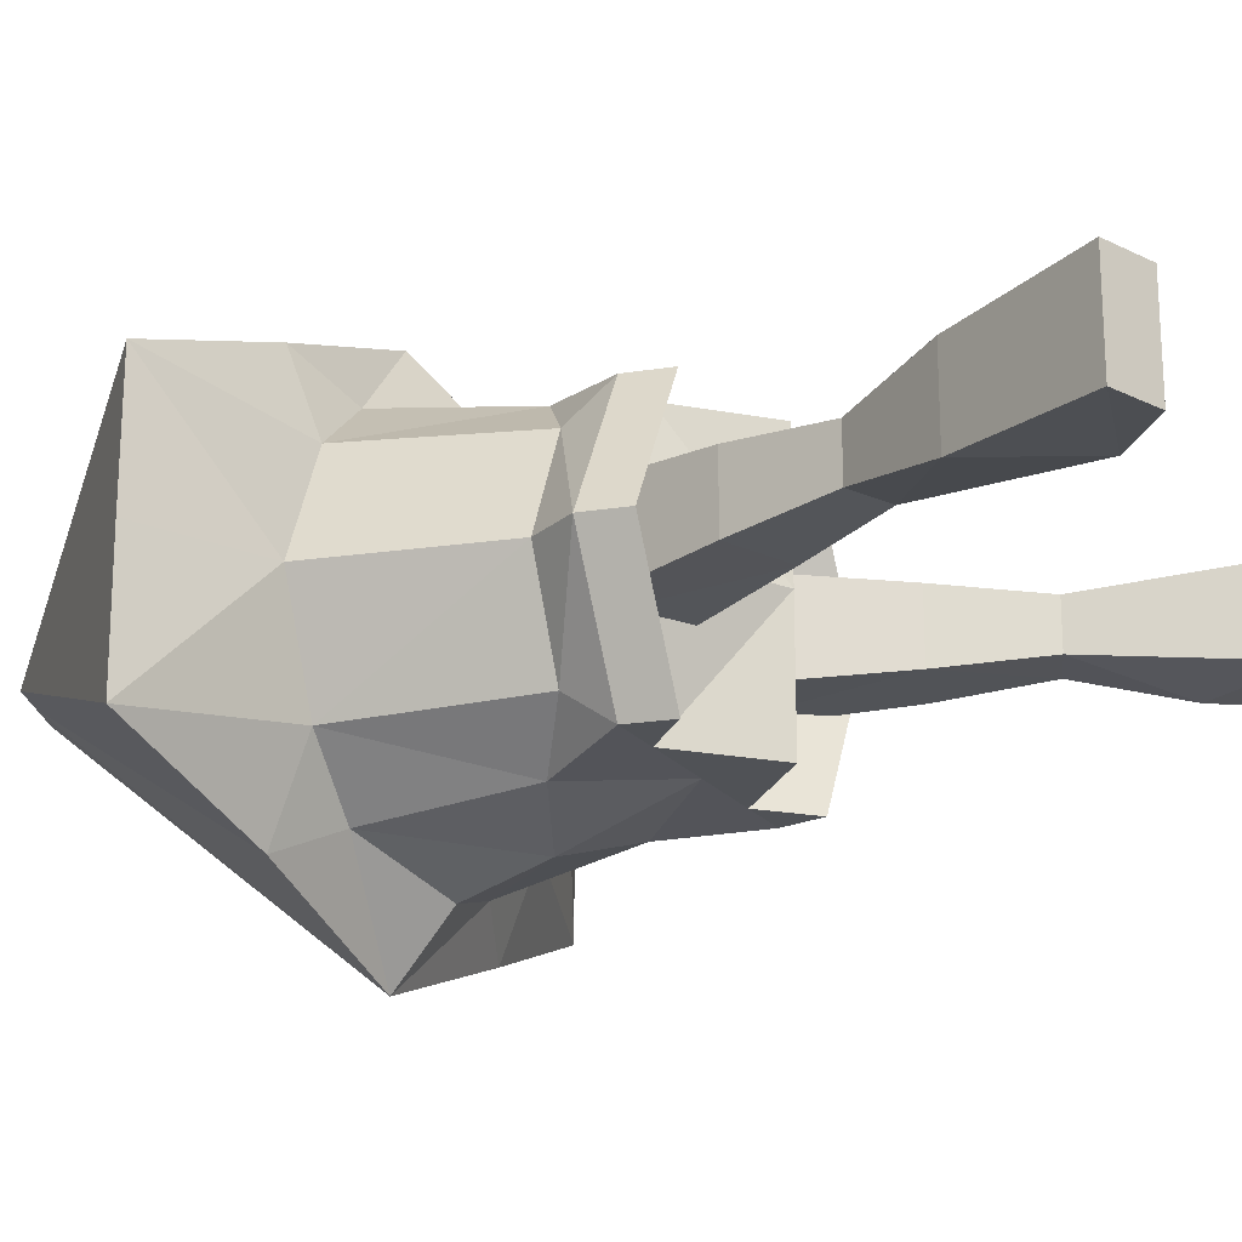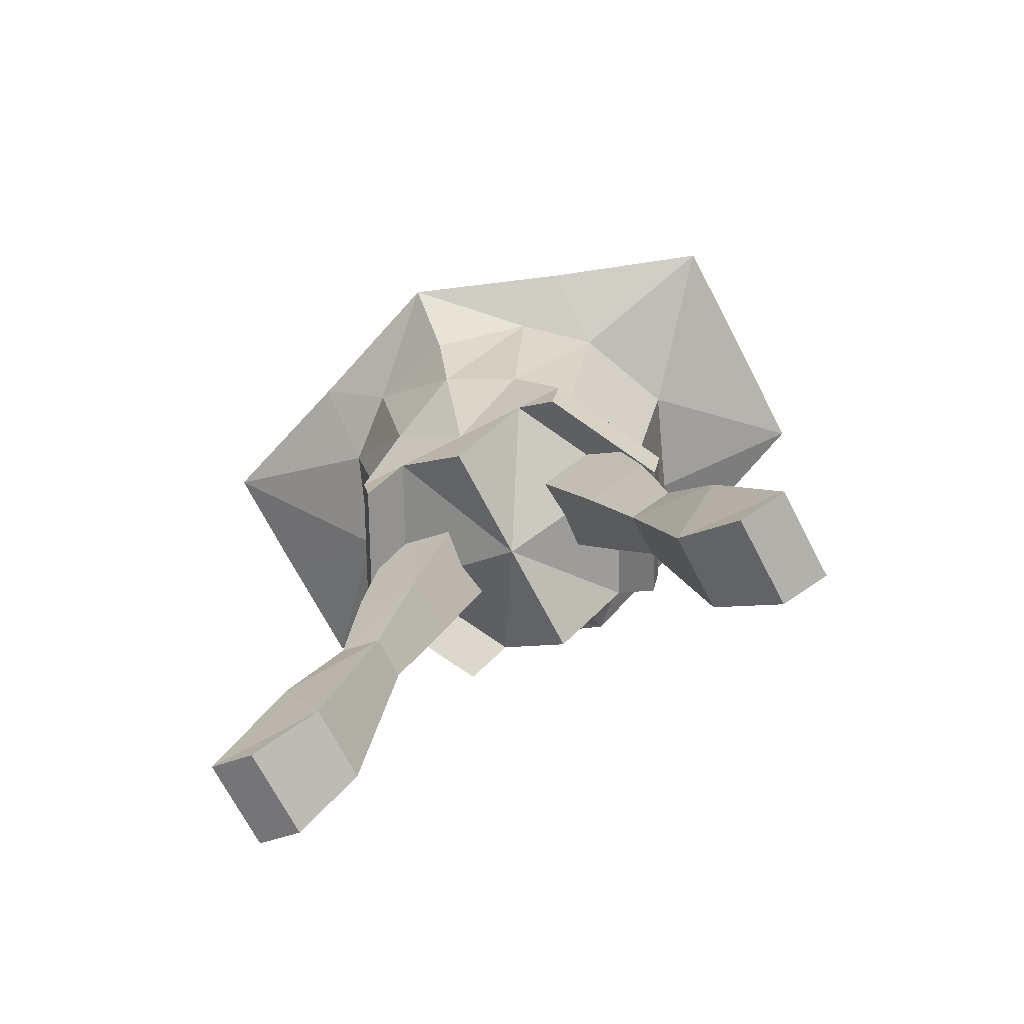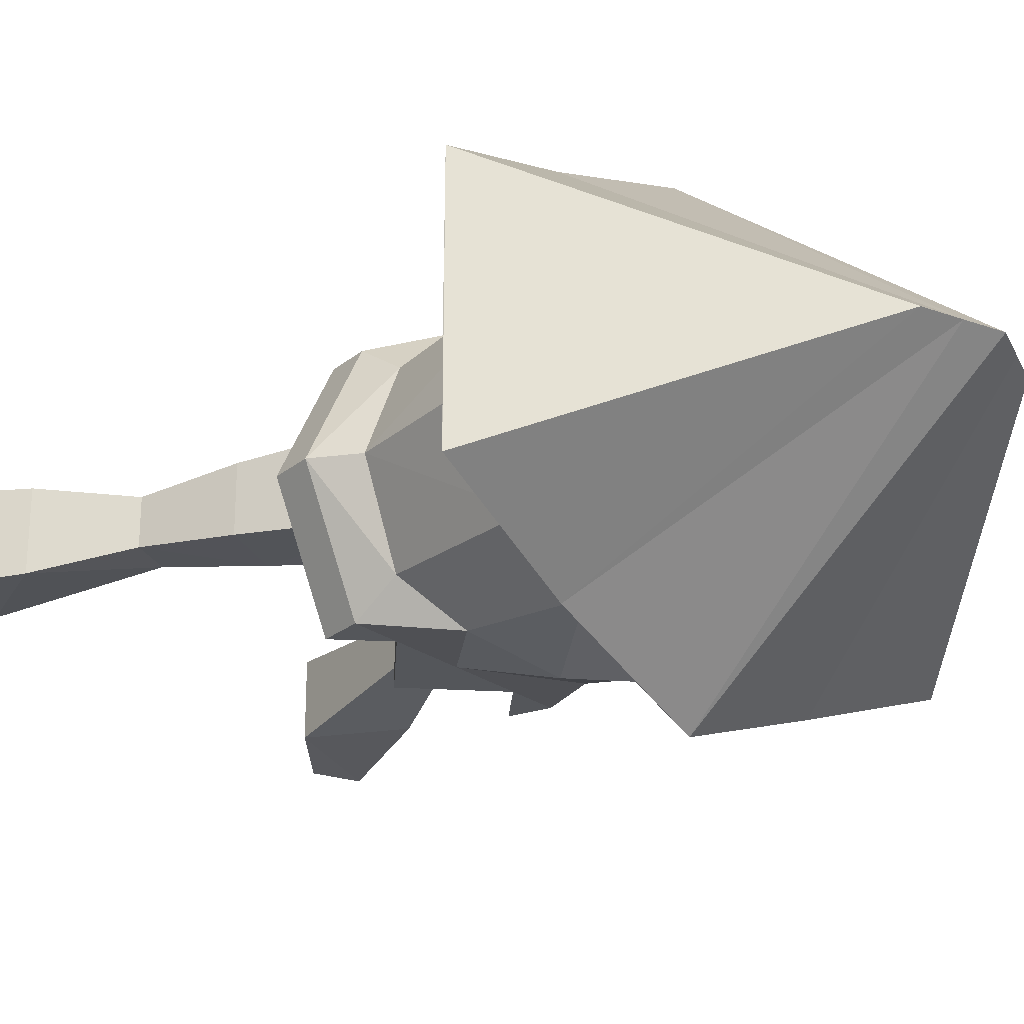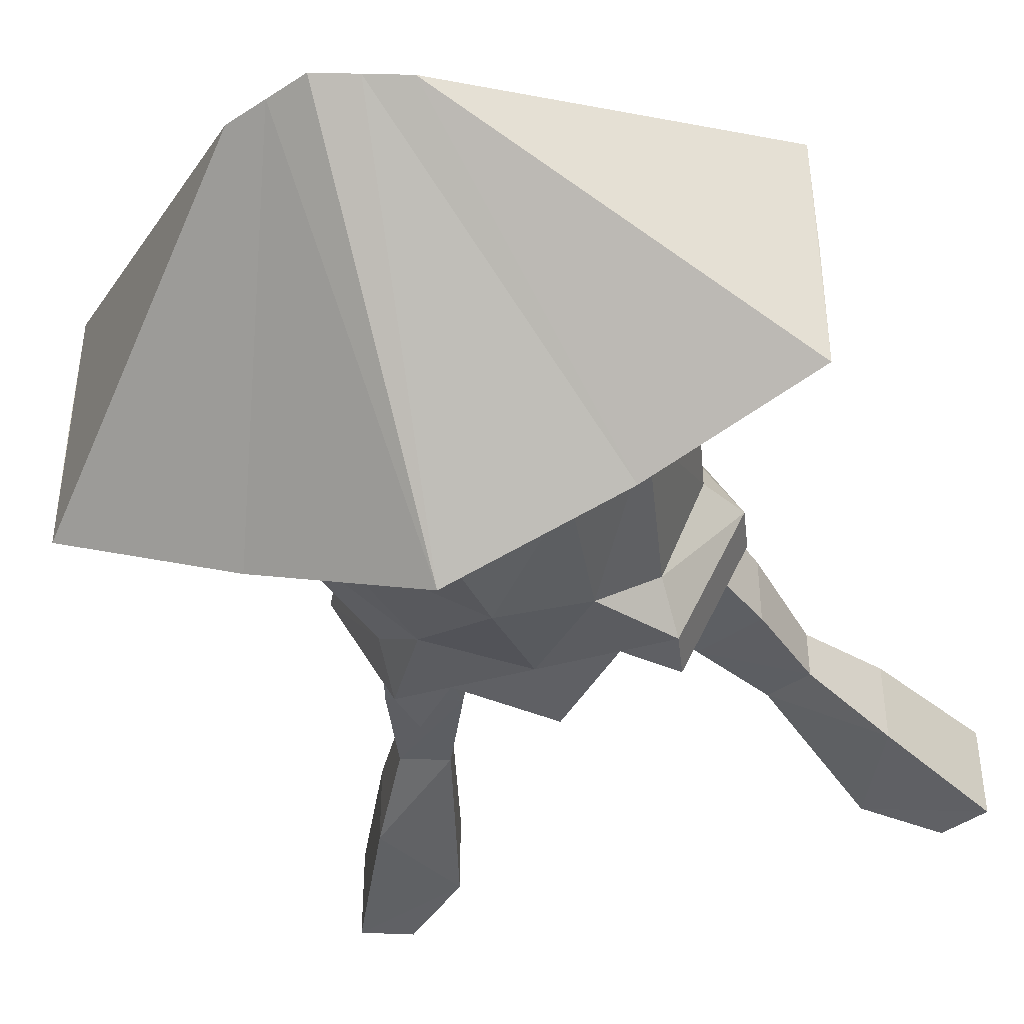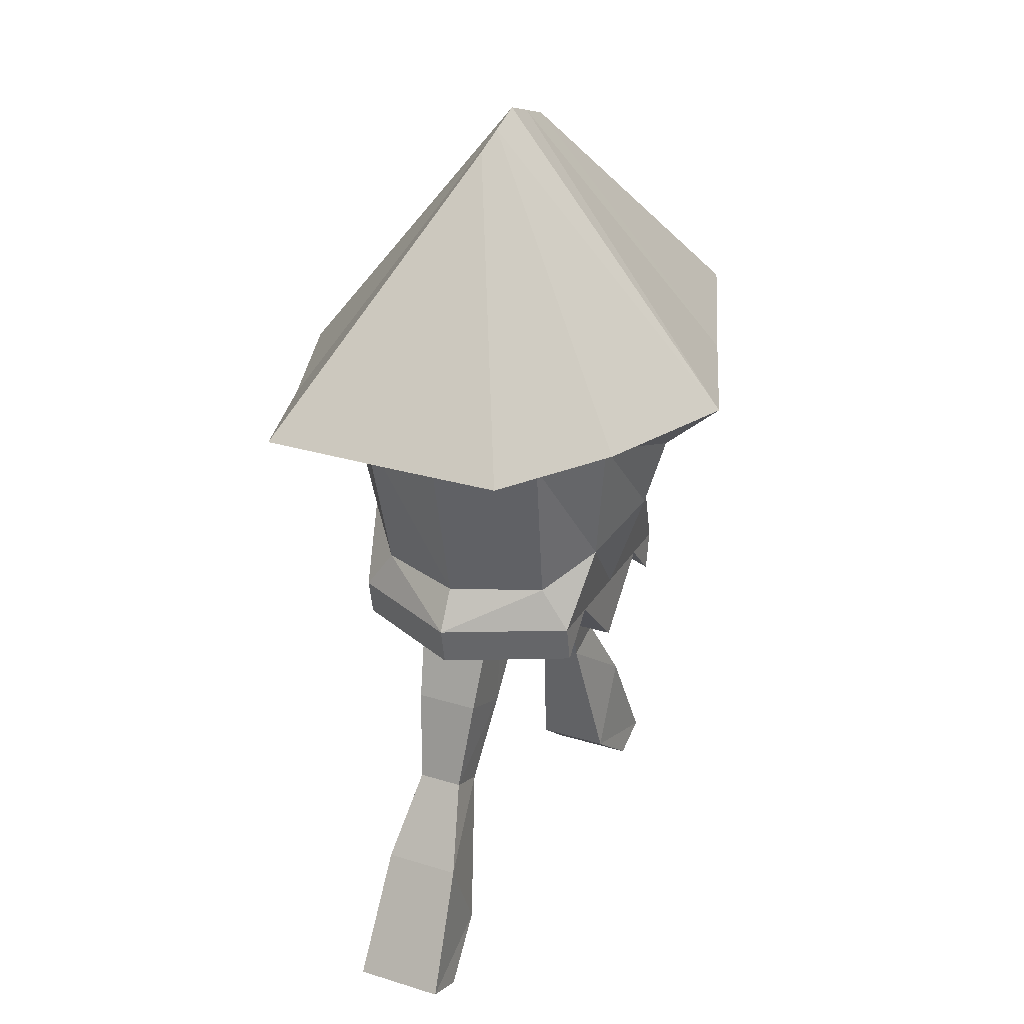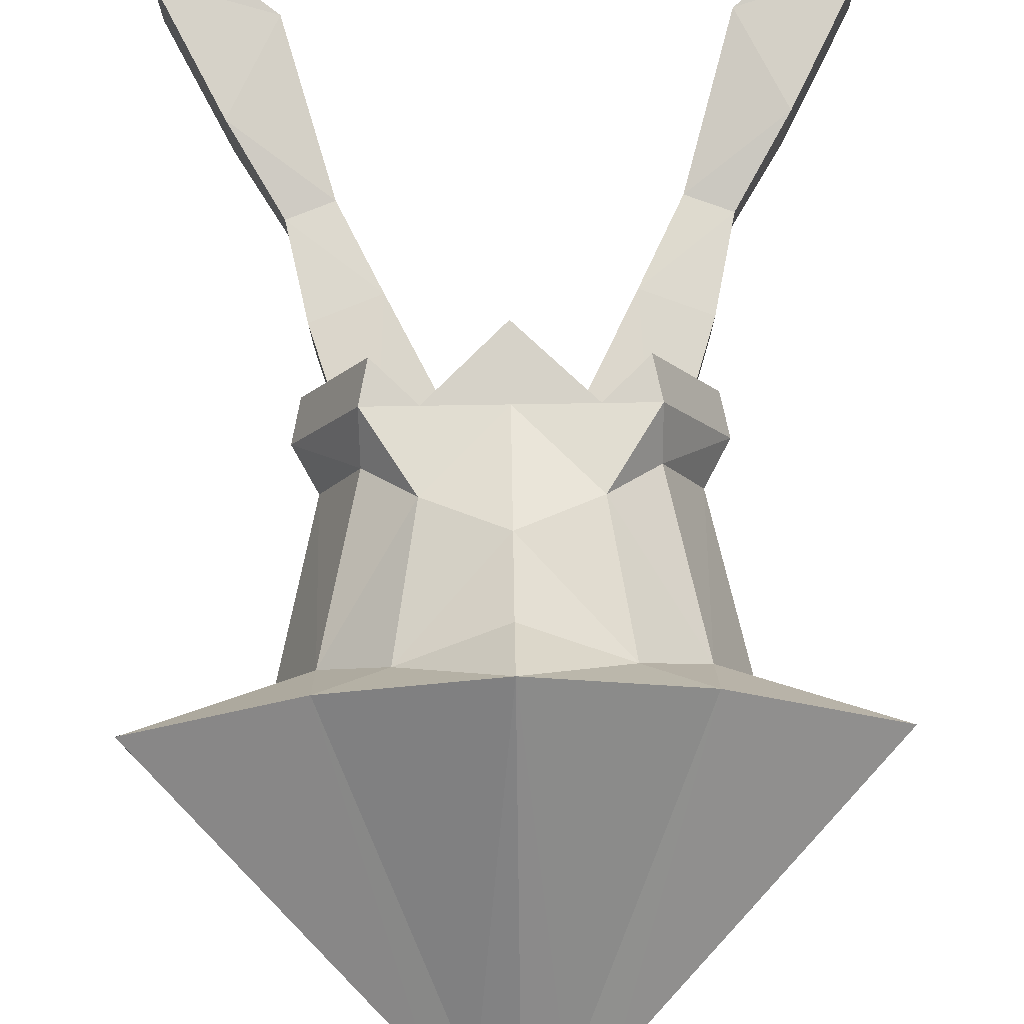
<metadata>
{"format":"obj","ext":"obj","renderer":"f3d","projection":"perspective","resolution":1024,"background":"white","views":[{"elev":-21.1,"azim":-62.7,"up":"+Z"},{"elev":-70.6,"azim":-152.5,"up":"+Y"},{"elev":-25.2,"azim":130.5,"up":"+Z"},{"elev":-44.1,"azim":-162.0,"up":"+Z"},{"elev":28.0,"azim":-65.0,"up":"+Y"},{"elev":77.6,"azim":179.1,"up":"+Z"}]}
</metadata>
<code>
o Cube.002
v 0.9909 -1.604 -0.1808
v 0.08945 0.1912 -0.1808
v 0.9909 -1.604 0.1808
v 0.08945 0.1912 0.1808
v 1.171 -1.533 -0.1808
v 0.4429 0.3294 -0.1808
v 1.171 -1.533 0.1808
v 0.4429 0.3294 0.1808
v 0.4058 -0.4512 -0.1242
v 0.4058 -0.4512 0.1242
v 0.6545 -0.354 0.1278
v 0.6545 -0.354 -0.1278
v 0.5654 -0.7843 0.08609
v 0.7321 -0.7191 0.09081
v 0.7321 -0.7191 -0.09081
v 0.5654 -0.7843 -0.08609
v 0.7438 -1.412 0.1531
v 0.9245 -1.047 0.1545
v 0.9245 -1.047 -0.1545
v 0.7438 -1.412 -0.1531
f 2 10 9
f 10 8 11
f 8 12 11
f 6 9 12
f 7 1 3
f 4 6 8
f 15 9 16
f 11 15 14
f 10 14 13
f 9 13 16
f 16 17 20
f 13 18 17
f 14 19 18
f 19 16 20
f 5 20 1
f 18 5 7
f 17 7 3
f 20 3 1
f 2 4 10
f 10 4 8
f 8 6 12
f 6 2 9
f 7 5 1
f 4 2 6
f 15 12 9
f 11 12 15
f 10 11 14
f 9 10 13
f 16 13 17
f 13 14 18
f 14 15 19
f 19 15 16
f 5 19 20
f 18 19 5
f 17 18 7
f 20 17 3
o Cube.001
v -1.008 -1.608 -0.1808
v -0.1066 0.1873 -0.1808
v -1.008 -1.608 0.1808
v -0.1066 0.1873 0.1808
v -1.188 -1.537 -0.1808
v -0.46 0.3254 -0.1808
v -1.188 -1.537 0.1808
v -0.46 0.3254 0.1808
v -0.423 -0.4552 -0.1242
v -0.423 -0.4552 0.1242
v -0.6717 -0.358 0.1278
v -0.6717 -0.358 -0.1278
v -0.5826 -0.7883 0.08609
v -0.7493 -0.7231 0.09081
v -0.7493 -0.7231 -0.09081
v -0.5826 -0.7883 -0.08609
v -0.761 -1.416 0.1531
v -0.9417 -1.051 0.1545
v -0.9417 -1.051 -0.1545
v -0.761 -1.416 -0.1531
f 22 30 29
f 30 28 31
f 28 32 31
f 26 29 32
f 27 21 23
f 24 26 28
f 35 29 36
f 31 35 34
f 30 34 33
f 29 33 36
f 36 37 40
f 33 38 37
f 34 39 38
f 39 36 40
f 25 40 21
f 38 25 27
f 37 27 23
f 40 23 21
f 22 24 30
f 30 24 28
f 28 26 32
f 26 22 29
f 27 25 21
f 24 22 26
f 35 32 29
f 31 32 35
f 30 31 34
f 29 30 33
f 36 33 37
f 33 34 38
f 34 35 39
f 39 35 36
f 25 39 40
f 38 39 25
f 37 38 27
f 40 37 23
o Cube
v -0.2885 2.021 -0
v -0.4758 0.02132 0.4818
v -0.6119 0.8328 -0.396
v -0.4758 0.02132 -0.4818
v 0.2885 2.021 -0
v 0.4758 0.02132 0.4818
v -0.6119 0.8328 0.396
v 0.4758 0.02132 -0.4818
v -1.214 1.044 0.4921
v 1.214 1.044 -0.4921
v -1.214 1.044 -0.4921
v 1.214 1.044 0.4921
v 0 0.02132 0.4818
v -0 2.123 -0
v -0 0.02132 -0.4818
v 0.6119 0.8328 0.396
v 0 0.9512 0.9515
v -0 0.9512 -0.9515
v 0.6119 0.8328 -0.396
v -0 0.7512 -0.7221
v 0 0.7512 0.7221
v -0.4734 0.1896 0.3627
v -0.4734 0.1896 -0.3627
v 0.4734 0.1896 0.3627
v 0.4734 0.1896 -0.3627
v -0 0.4552 -0.6333
v 0 0.4552 0.6333
v 0.4433 -0.1372 0.4818
v 0.4433 -0.1372 -0.4818
v 0 -0.2521 0.4818
v -0 -0.2521 -0.4818
v -0.4433 -0.1372 -0.4818
v -0.4433 -0.1372 0.4818
v 0.2892 0.3224 -0.5293
v 0.3725 0.861 -0.6005
v 0.1443 2.072 -0
v 0.6071 0.9611 0.7218
v 0.3725 0.861 0.6005
v 0.2379 0.02132 -0.4818
v 0.6071 0.9611 -0.7218
v 0.2379 0.02132 0.4818
v 0.2892 0.3224 0.5293
v 0.2835 0.02071 0.4818
v 0.2835 0.02071 -0.4818
v -0.2379 0.02132 -0.4818
v -0.3725 0.861 -0.6005
v -0.6071 0.9611 0.7218
v -0.2379 0.02132 0.4818
v -0.6071 0.9611 -0.7218
v -0.1443 2.072 -0
v -0.3725 0.861 0.6005
v -0.2892 0.3224 0.5293
v -0.2892 0.3224 -0.5293
v -0.2835 0.02071 -0.4818
v -0.2835 0.02071 0.4818
v 0.7187 0.02132 -0
v -0.7187 0.02132 0
v -1.217 1.044 0
v 1.217 1.044 -0
v 0.7728 0.8328 -0
v -0.7728 0.8328 0
v -0.6268 0.1896 0
v 0.6268 0.1896 -0
v 0.6863 -0.1372 -0
v -0.6863 -0.1372 0
v 0 -0.2521 0
v 0.5264 0.02071 -0
v -0.5264 0.02071 0
f 78 67 82
f 80 45 50
f 50 52 99
f 46 104 96
f 49 51 98
f 87 41 49
f 87 47 91
f 101 51 43
f 100 52 56
f 80 59 75
f 86 58 60
f 78 57 61
f 76 57 77
f 48 84 79
f 90 58 89
f 86 66 93
f 74 59 65
f 103 56 64
f 102 43 63
f 92 47 62
f 92 42 88
f 97 63 44
f 96 64 46
f 74 48 79
f 93 55 85
f 82 53 81
f 108 72 94
f 106 84 107
f 44 105 97
f 42 95 88
f 53 83 81
f 55 94 85
f 66 75 74
f 107 69 104
f 46 83 68
f 55 74 79
f 55 84 71
f 46 82 81
f 45 77 52
f 56 77 78
f 58 75 60
f 58 76 80
f 56 82 64
f 44 94 72
f 53 95 70
f 106 94 71
f 44 93 85
f 53 92 88
f 67 91 92
f 43 93 63
f 41 89 51
f 43 89 86
f 57 91 61
f 57 90 87
f 95 106 70
f 68 107 104
f 42 105 73
f 83 106 107
f 73 108 95
f 65 96 48
f 62 97 42
f 47 102 62
f 59 103 65
f 50 100 59
f 49 101 47
f 48 104 69
f 78 61 67
f 80 76 45
f 50 45 52
f 46 68 104
f 49 41 51
f 87 90 41
f 87 49 47
f 101 98 51
f 100 99 52
f 80 50 59
f 86 89 58
f 78 77 57
f 76 54 57
f 48 69 84
f 90 54 58
f 86 60 66
f 74 75 59
f 103 100 56
f 102 101 43
f 92 91 47
f 92 62 42
f 97 102 63
f 96 103 64
f 74 65 48
f 93 66 55
f 82 67 53
f 108 105 72
f 106 71 84
f 44 72 105
f 42 73 95
f 53 70 83
f 55 71 94
f 66 60 75
f 107 84 69
f 46 81 83
f 55 66 74
f 55 79 84
f 46 64 82
f 45 76 77
f 56 52 77
f 58 80 75
f 58 54 76
f 56 78 82
f 44 85 94
f 53 88 95
f 106 108 94
f 44 63 93
f 53 67 92
f 67 61 91
f 43 86 93
f 41 90 89
f 43 51 89
f 57 87 91
f 57 54 90
f 95 108 106
f 68 83 107
f 42 97 105
f 83 70 106
f 73 105 108
f 65 103 96
f 62 102 97
f 47 101 102
f 59 100 103
f 50 99 100
f 49 98 101
f 48 96 104

</code>
